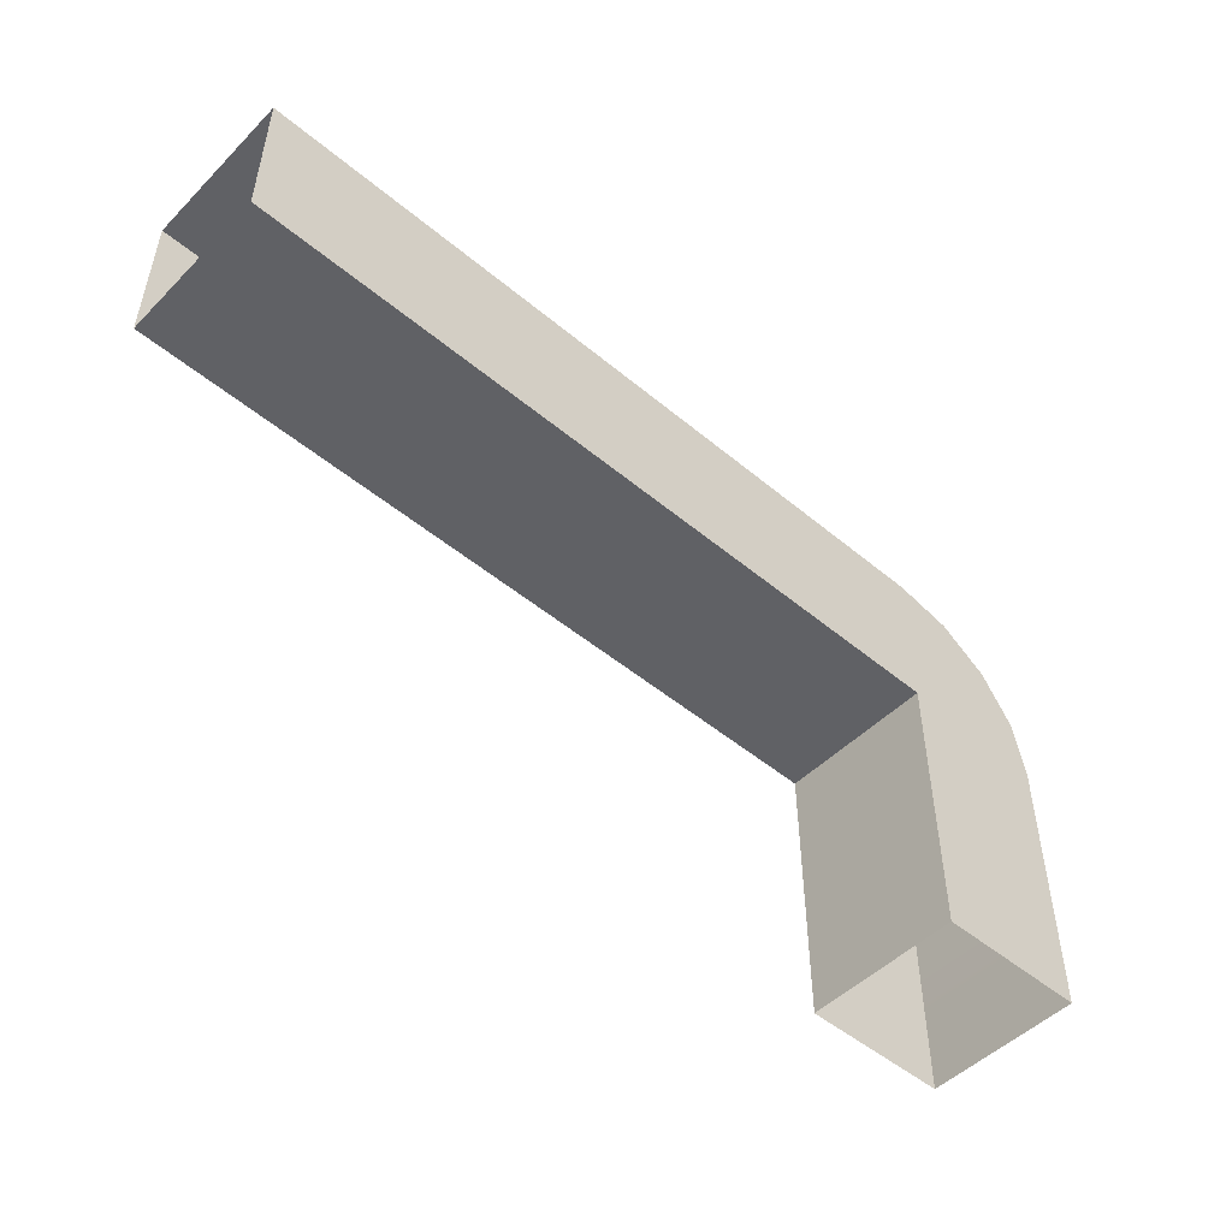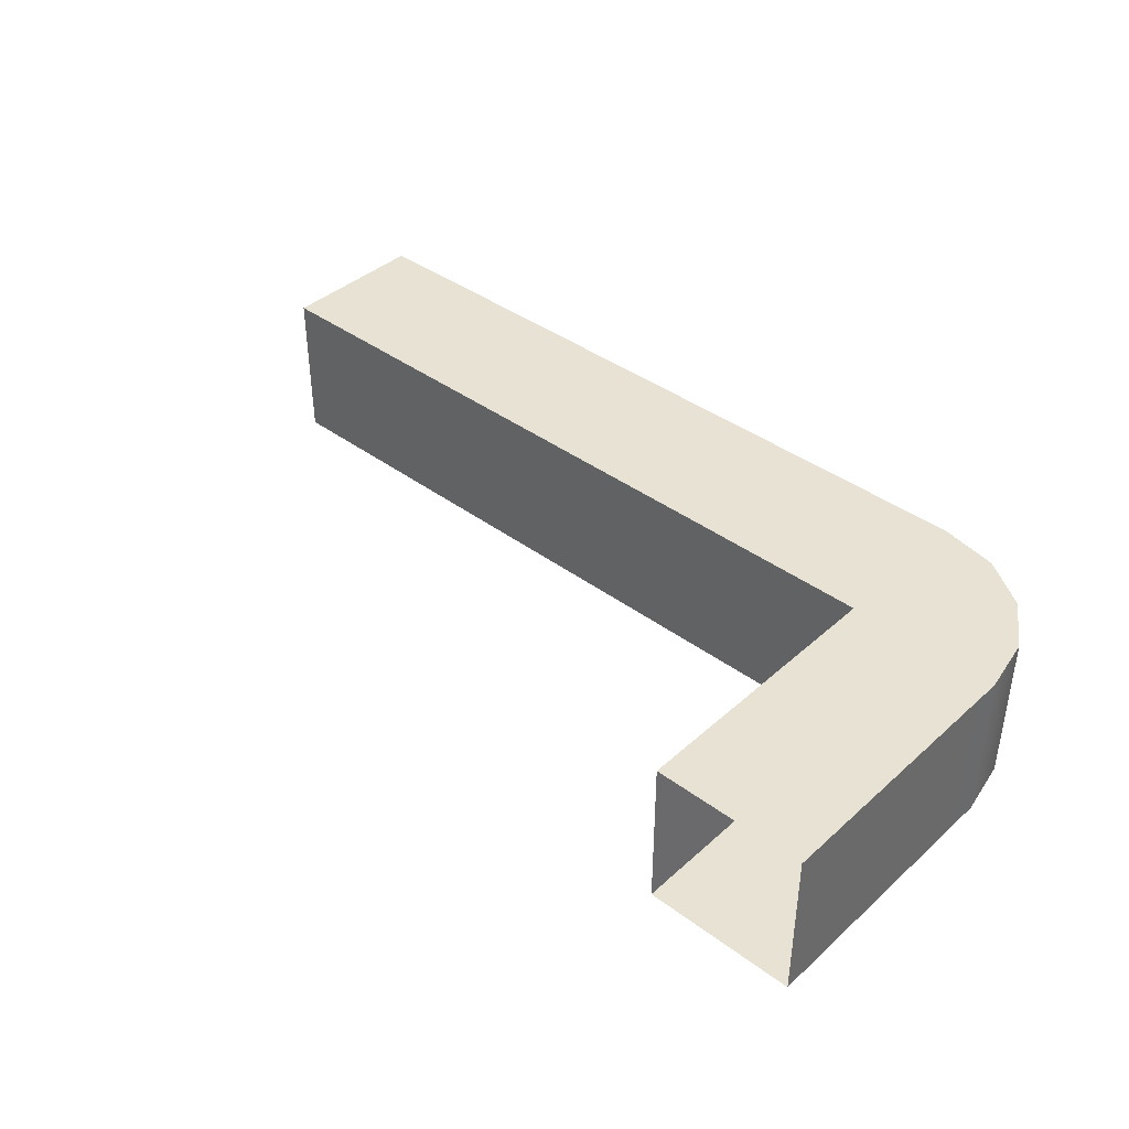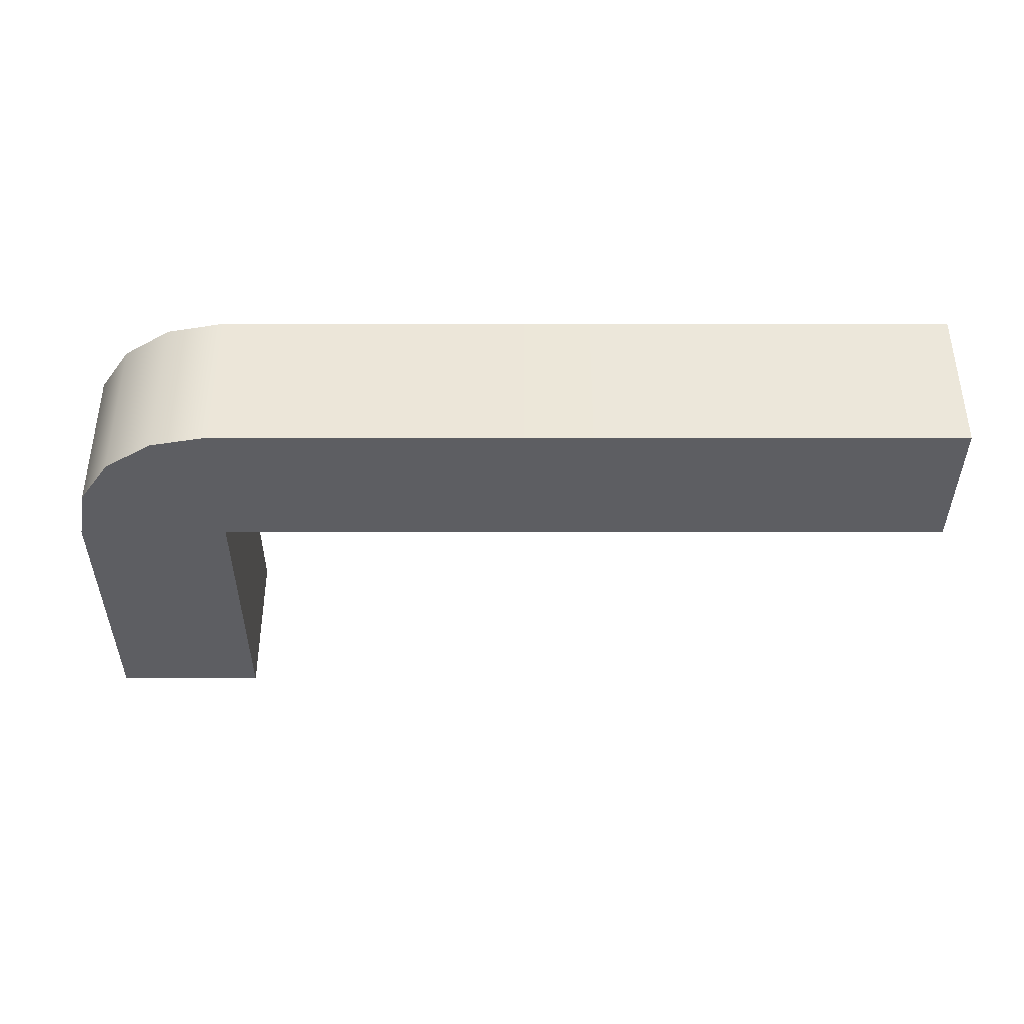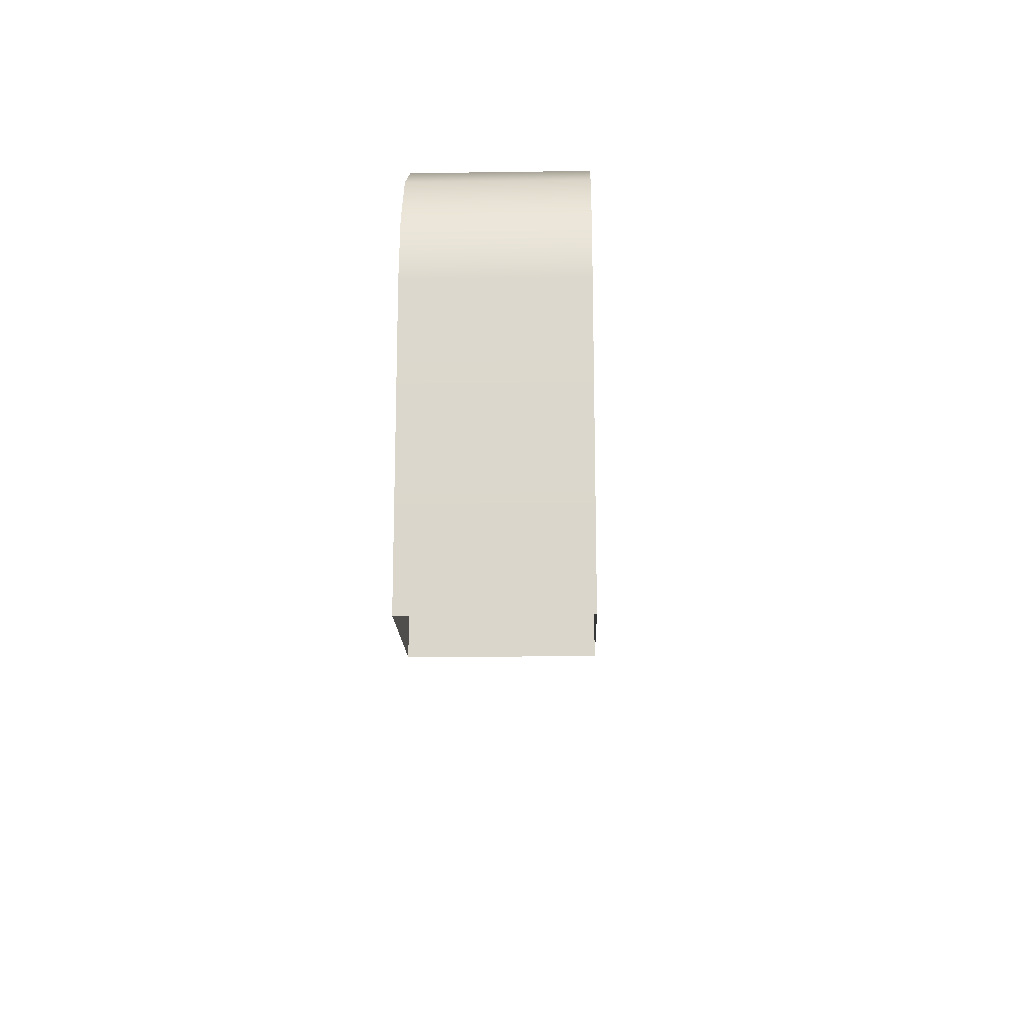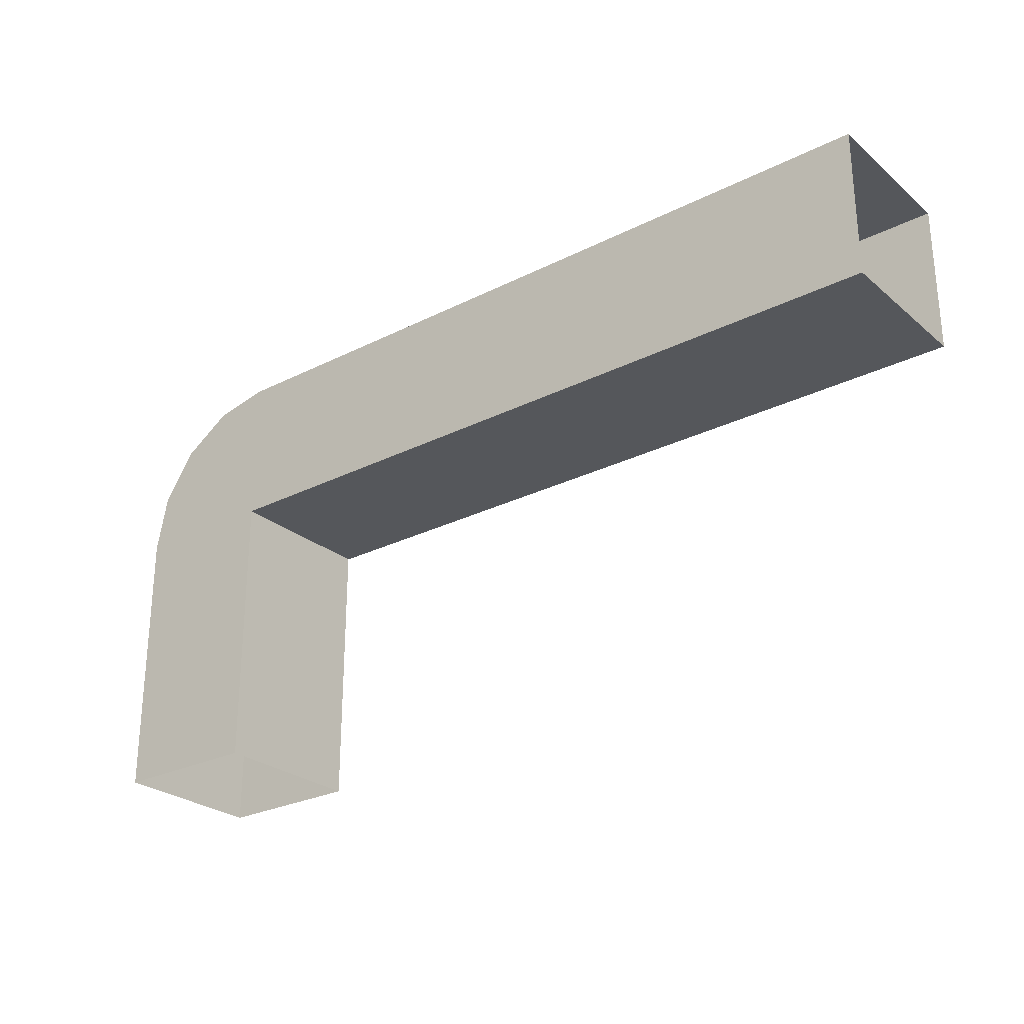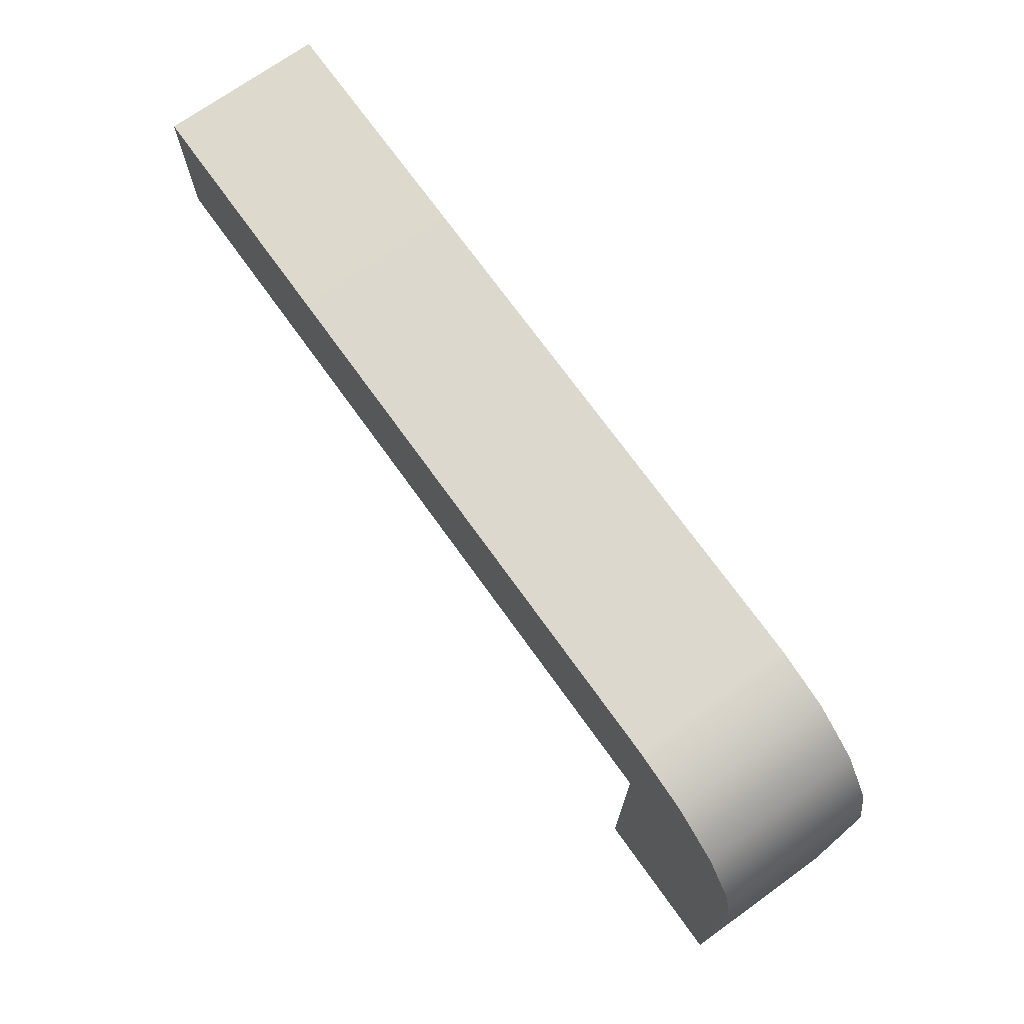
<metadata>
{"format":"obj","ext":"obj","renderer":"f3d","projection":"perspective","resolution":1024,"background":"white","views":[{"elev":-49.8,"azim":137.5,"up":"+Z"},{"elev":40.0,"azim":-137.6,"up":"+Y"},{"elev":-38.6,"azim":0.0,"up":"+Y"},{"elev":-16.4,"azim":-88.3,"up":"+Z"},{"elev":-26.8,"azim":38.1,"up":"+Z"},{"elev":71.9,"azim":-125.6,"up":"+Z"}]}
</metadata>
<code>
g default
v -219.3 57.52 20.91
v -11.49 57.52 20.91
v -219.3 100.7 20.91
v -11.49 100.7 20.91
v -219.3 100.7 -20.88
v -11.49 100.7 -20.88
v -219.3 57.52 -20.88
v -11.49 57.52 -20.88
v -235.3 100.7 17.73
v -248.9 100.7 8.668
v -258 100.7 -4.89
v -261.1 100.7 -20.88
v -235.3 57.52 17.73
v -248.9 57.52 8.668
v -258 57.52 -4.89
v -261.1 57.52 -20.88
v -219.3 100.7 -97.82
v -219.3 57.52 -97.82
v -261.1 100.7 -97.82
v -261.1 57.52 -97.82
g pCube1
f 1 3 4 2
f 3 5 6 4
f 5 7 8 6
f 7 1 2 8
f 5 3 9
f 5 9 10
f 5 10 11
f 5 11 12
f 3 1 13 9
f 9 13 14 10
f 10 14 15 11
f 11 15 16 12
f 1 7 13
f 13 7 14
f 14 7 15
f 15 7 16
f 7 5 17 18
f 5 12 19 17
f 12 16 20 19
f 16 7 18 20

</code>
